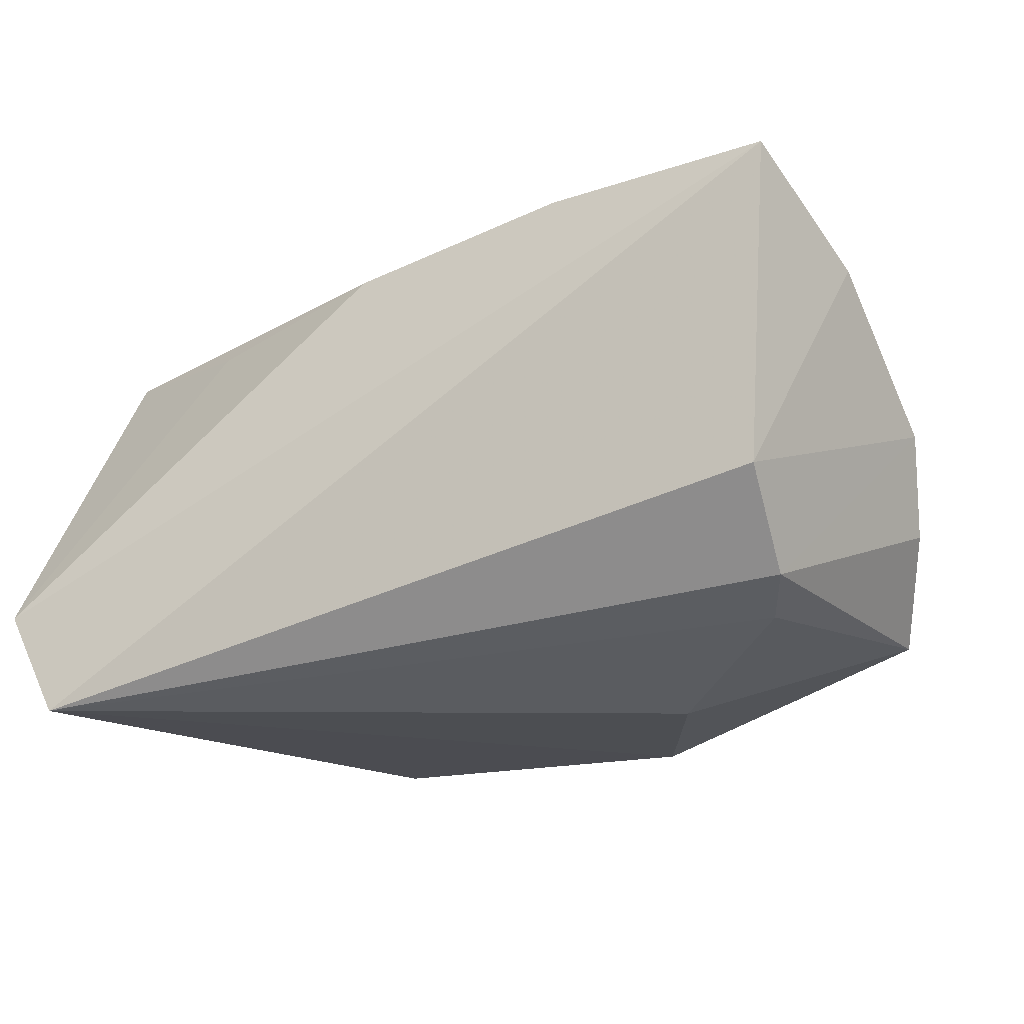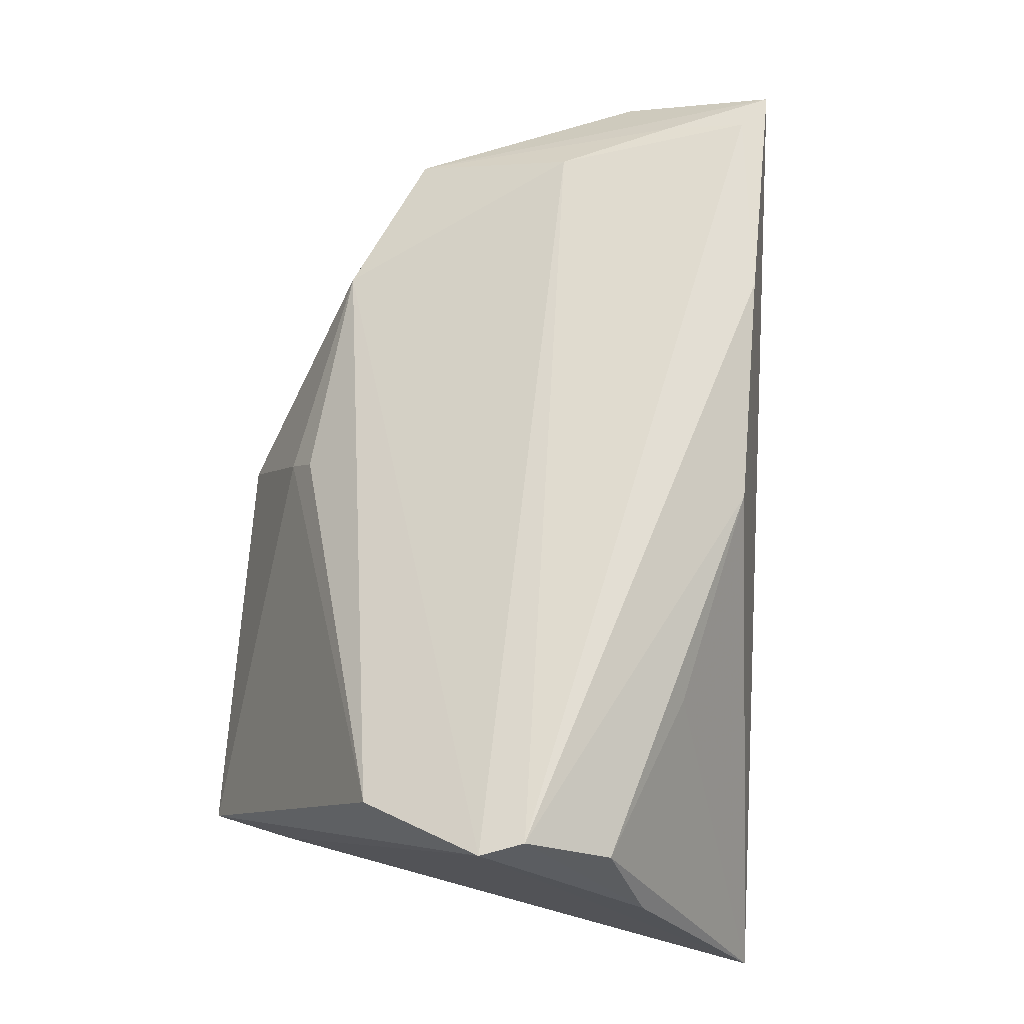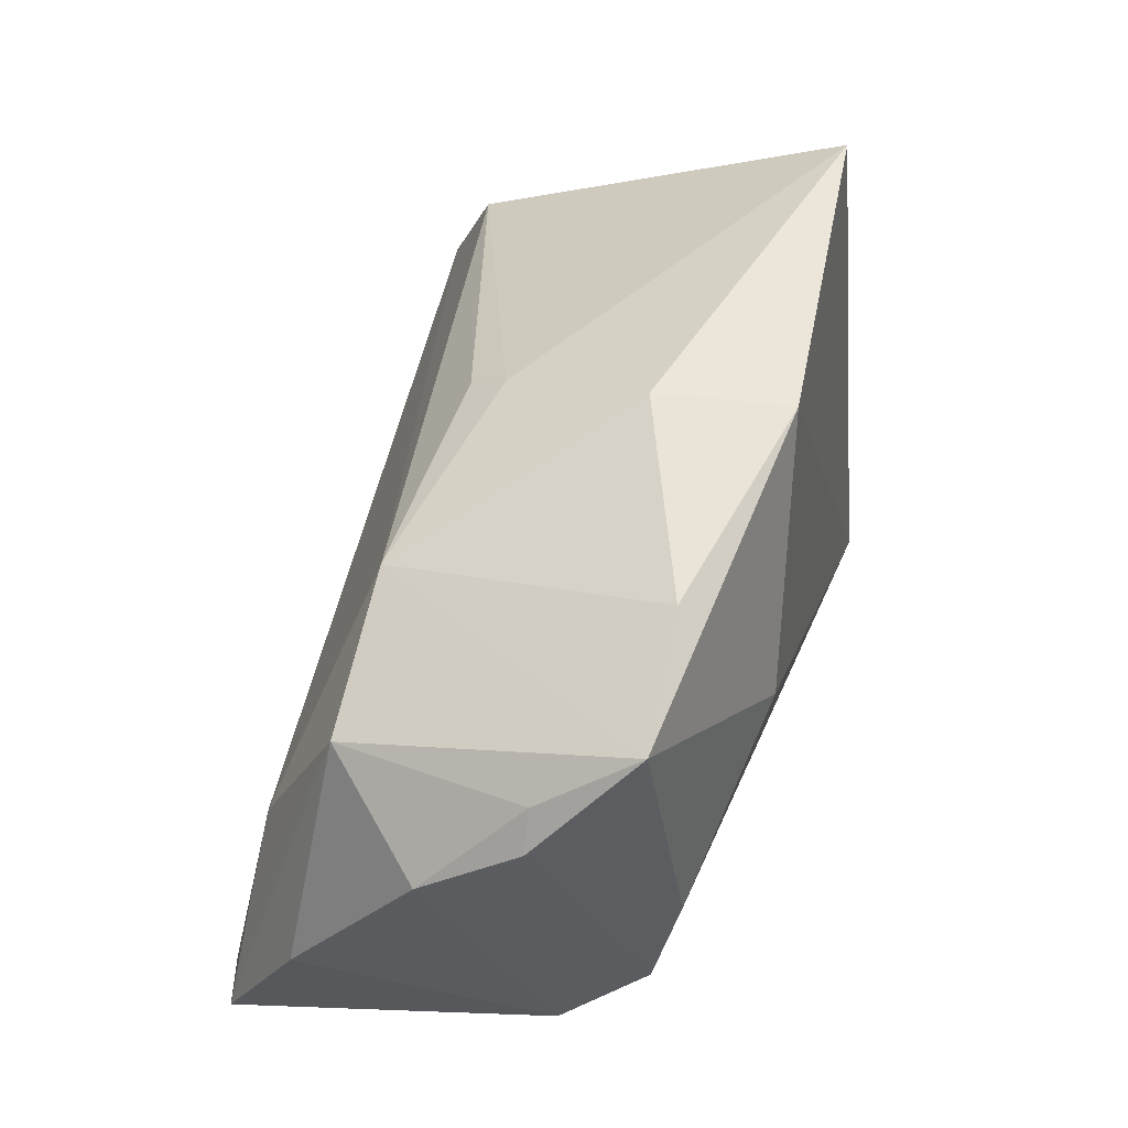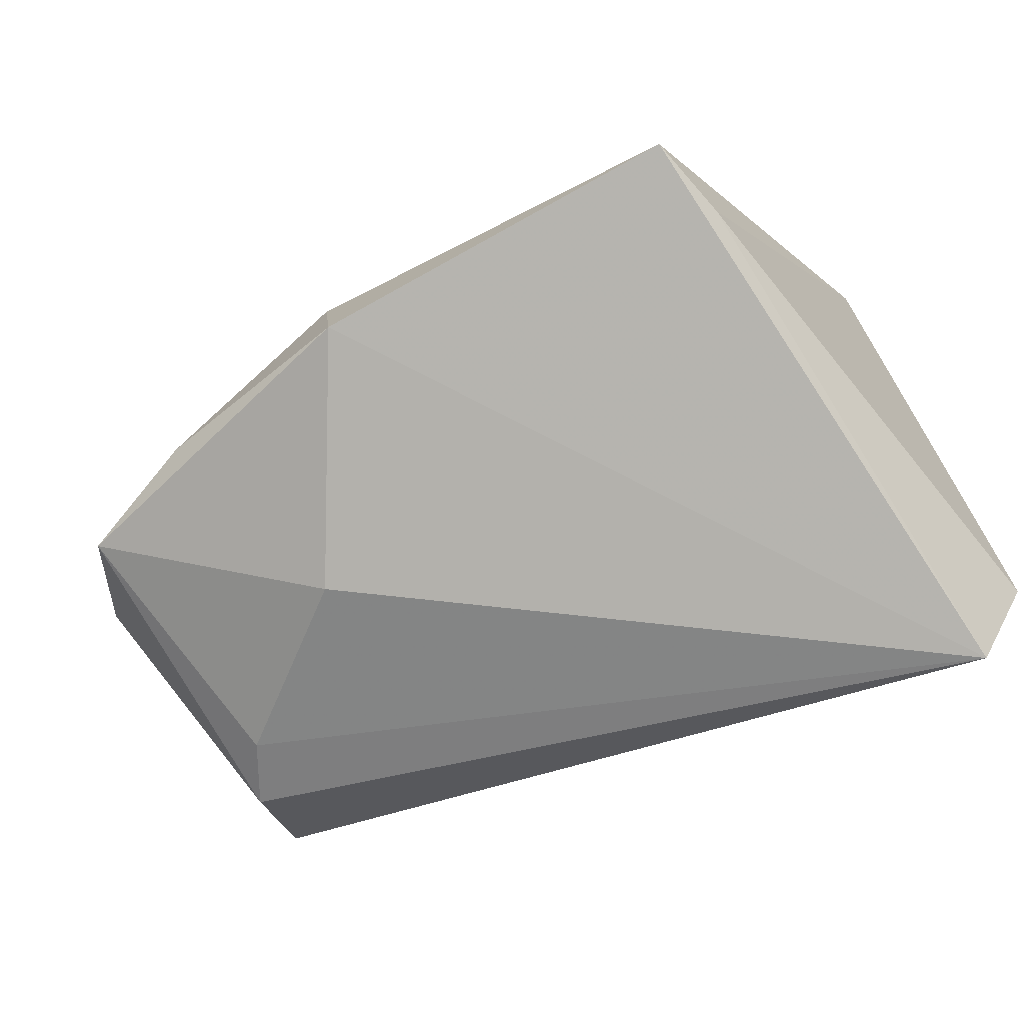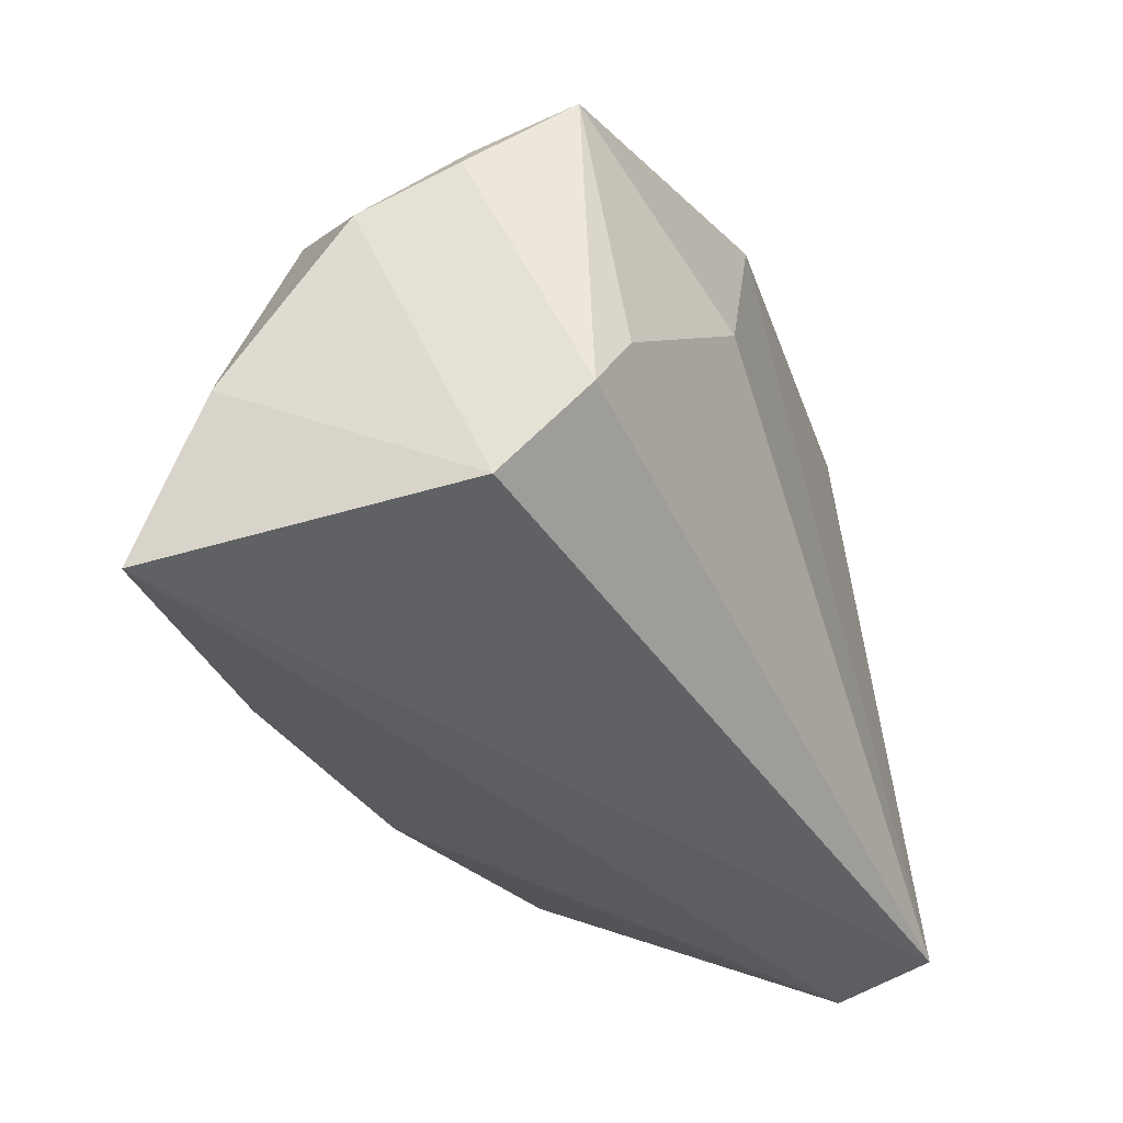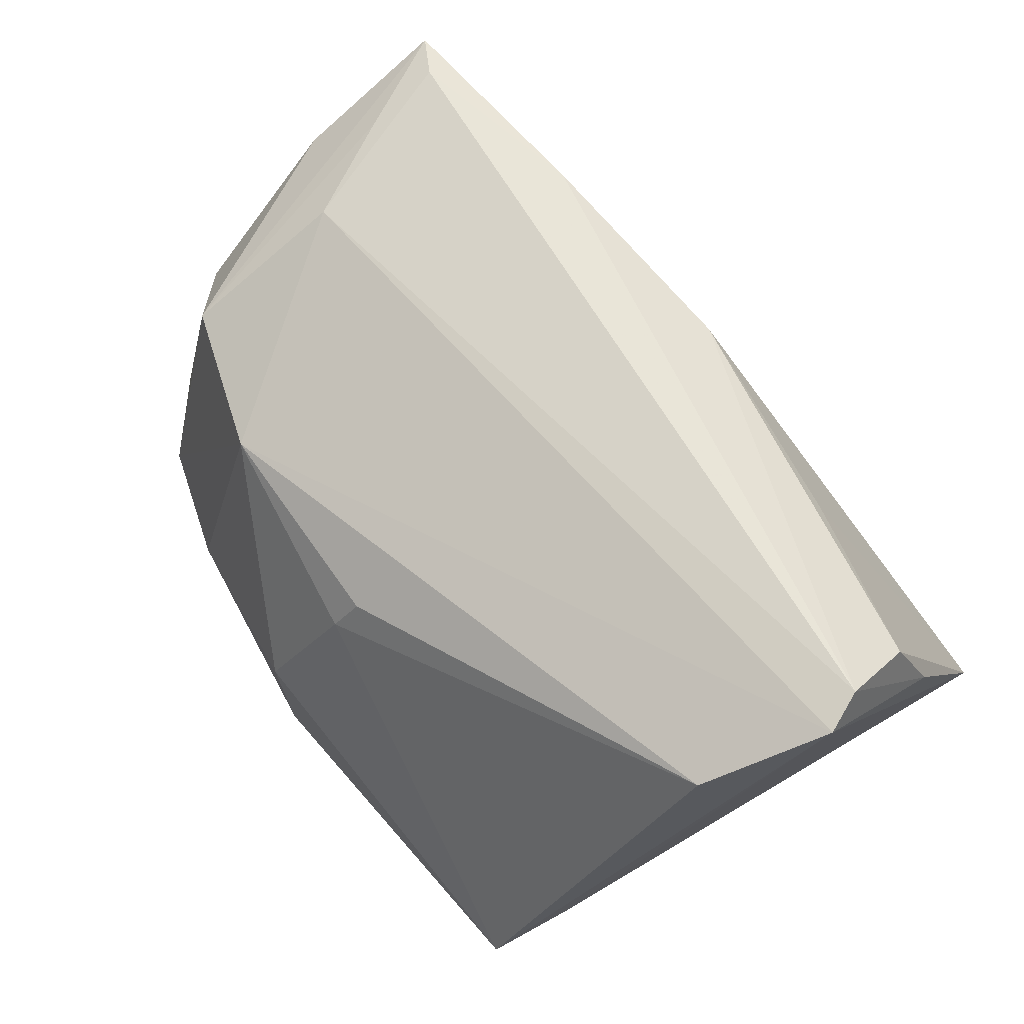
<metadata>
{"format":"obj","ext":"obj","renderer":"f3d","projection":"perspective","resolution":1024,"background":"white","views":[{"elev":-21.1,"azim":31.1,"up":"+Z"},{"elev":66.9,"azim":-84.0,"up":"+Z"},{"elev":48.0,"azim":104.2,"up":"+Y"},{"elev":-74.6,"azim":-151.4,"up":"+Z"},{"elev":-36.1,"azim":111.4,"up":"+Y"},{"elev":66.7,"azim":-130.6,"up":"+Z"}]}
</metadata>
<code>
v -0.04314 -0.03441 -0.0276
v 0.05639 -0.008409 0.01903
v 0.04649 0.01873 0.0156
v 0.05346 -0.02607 0.02883
v -0.05124 0.0002885 0.0307
v -0.05124 -0.01908 0.01315
v -0.04858 -0.0145 0.02532
v -0.00183 -0.02693 0.02479
v -0.03919 0.02852 -0.02045
v 0.04867 -0.01343 0.02709
v -0.04481 0.01452 0.02424
v 0.04687 -0.01124 -0.0188
v -0.04958 -0.004708 0.0319
v 0.04855 -0.02128 -0.008731
v 0.05654 0.01064 0.004227
v 0.04758 0.02785 -0.01753
v 0.04889 -0.02307 0.0293
v 0.02836 0.02629 0.01536
v 0.002014 0.02853 0.01296
v 0.02563 -0.02616 0.02881
v -0.05106 -0.03398 -0.014
v 0.05402 0.01681 -0.006749
v 0.04341 -0.0003663 0.02521
v -0.03684 0.03884 -0.02176
v 0.003453 0.03134 0.008449
v 0.02336 0.01149 -0.02658
v 0.0092 0.03884 -0.008693
v -0.02809 -0.02153 0.02236
v 0.0426 -0.003592 -0.02114
v 0.05121 0.02107 -0.006587
v 0.03276 0.03374 -0.01703
v 0.007383 0.03884 -0.02411
f 1 24 32
f 4 20 21
f 21 1 4
f 21 5 9
f 5 24 9
f 9 1 21
f 24 1 9
f 32 24 27
f 5 18 11
f 11 24 5
f 6 5 21
f 21 7 6
f 21 20 8
f 5 6 13
f 13 6 7
f 13 8 20
f 7 8 13
f 3 4 2
f 2 15 3
f 3 16 18
f 14 1 12
f 14 4 1
f 2 4 14
f 14 15 2
f 12 15 14
f 18 16 31
f 31 27 18
f 31 16 32
f 32 27 31
f 18 27 25
f 25 27 24
f 24 11 25
f 26 1 32
f 32 16 26
f 12 16 22
f 22 15 12
f 28 7 21
f 21 8 28
f 28 8 7
f 20 4 17
f 17 13 20
f 16 3 30
f 30 3 15
f 30 22 16
f 15 22 30
f 19 11 18
f 18 25 19
f 19 25 11
f 12 1 29
f 1 26 29
f 29 16 12
f 29 26 16
f 23 3 18
f 23 18 5
f 5 13 23
f 13 17 23
f 10 17 4
f 10 23 17
f 4 3 10
f 3 23 10

</code>
